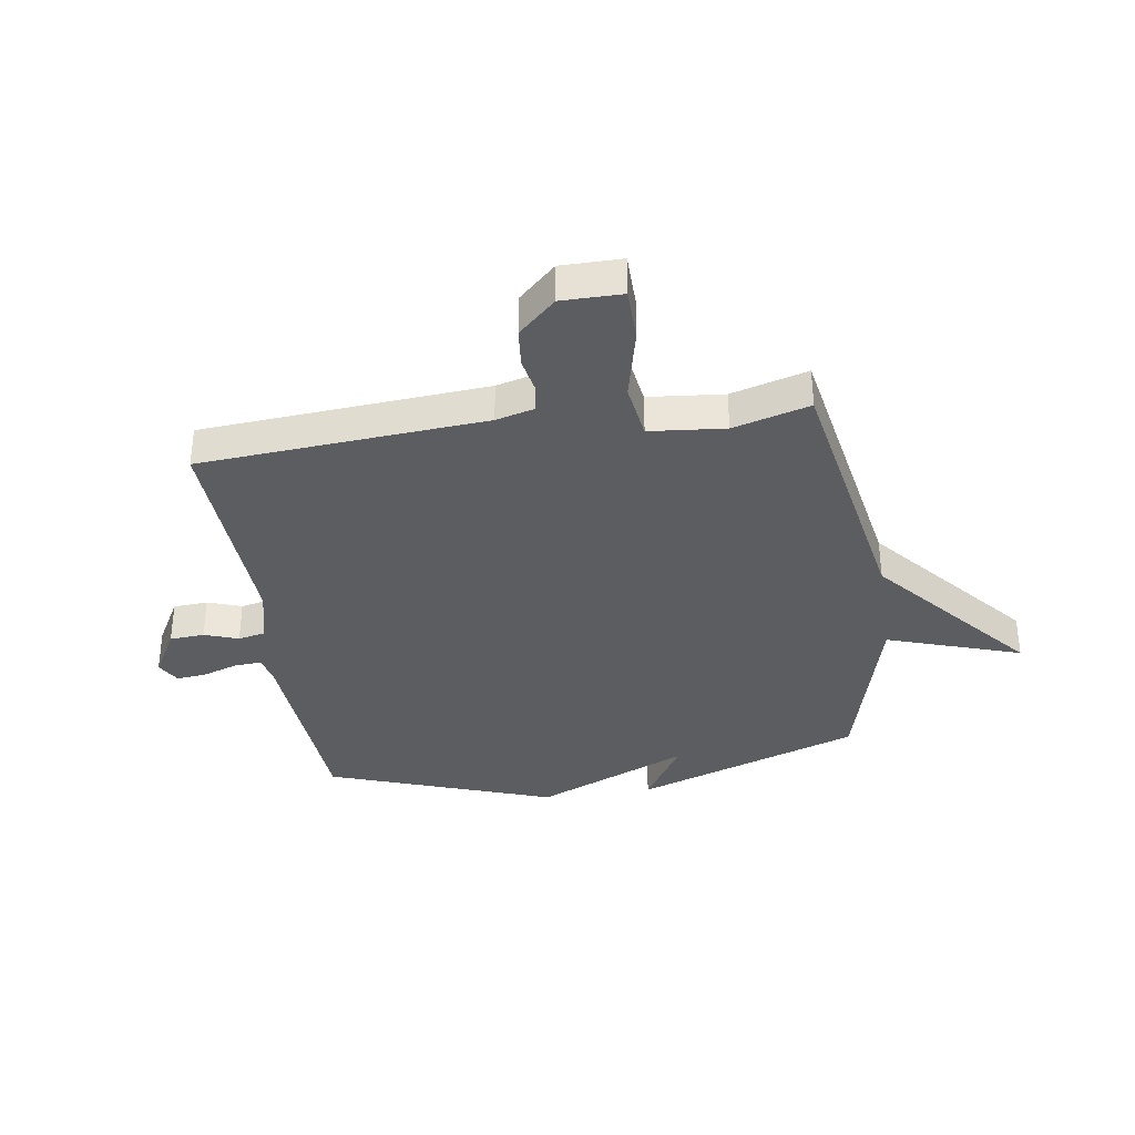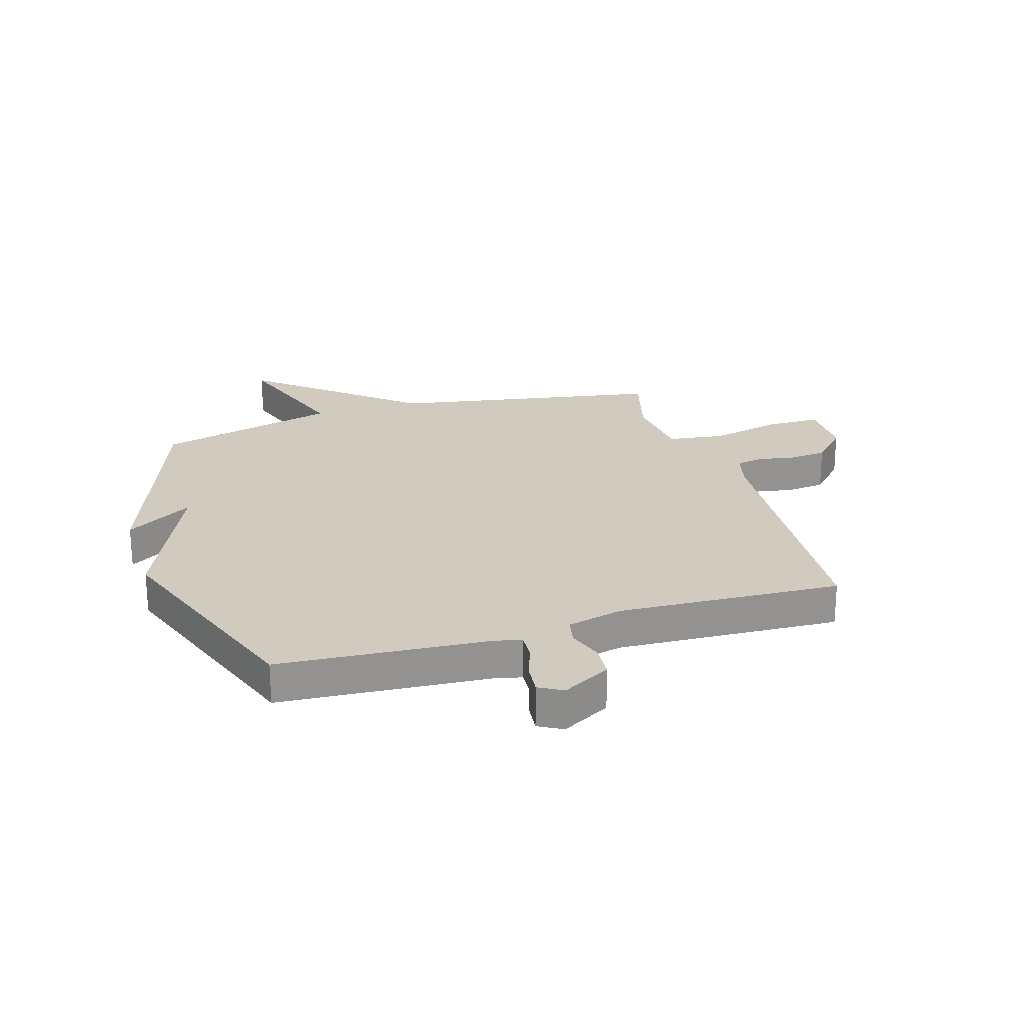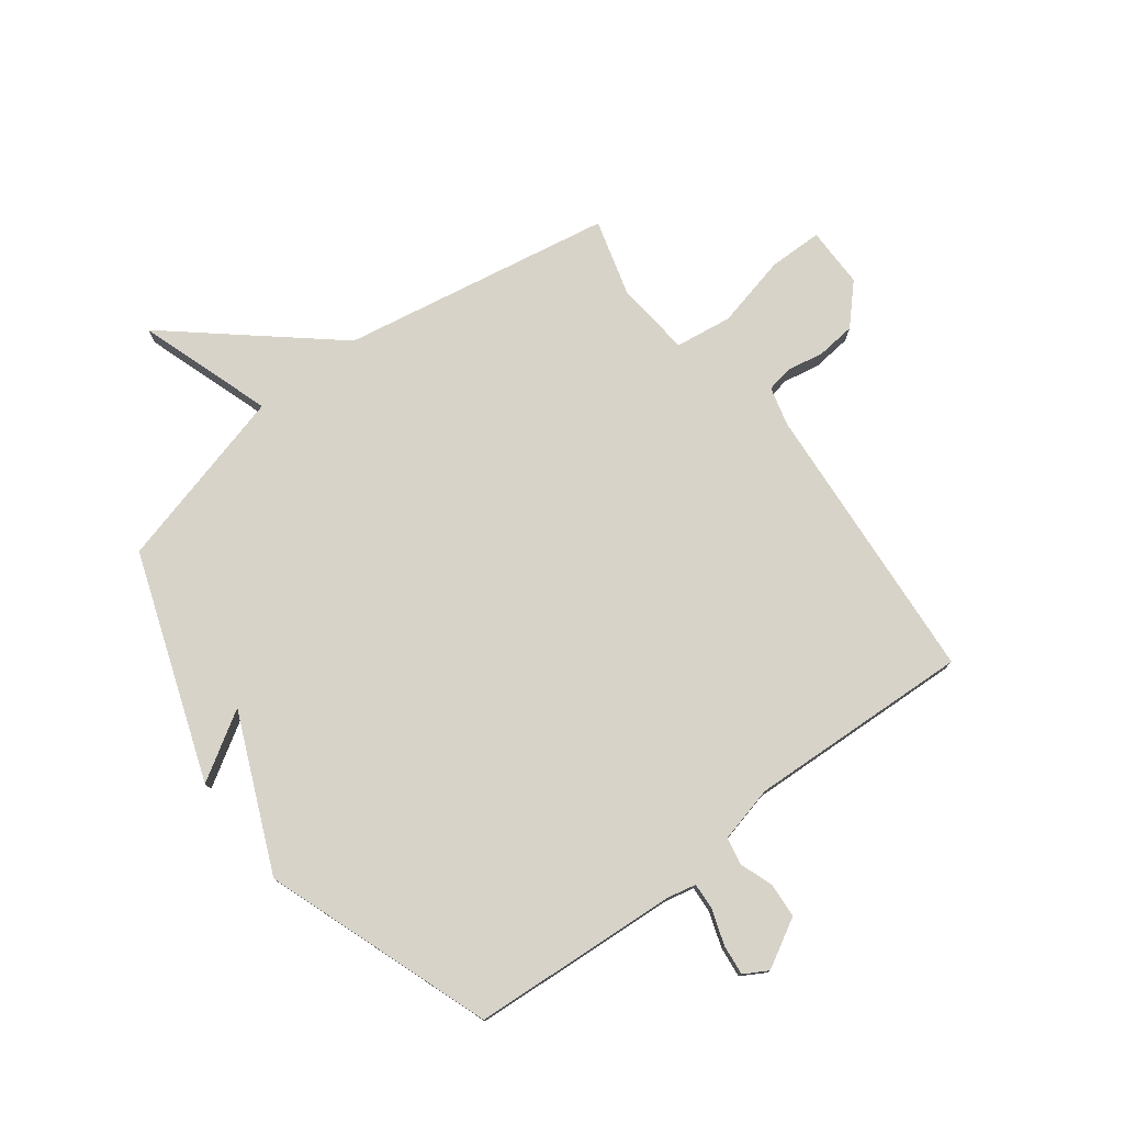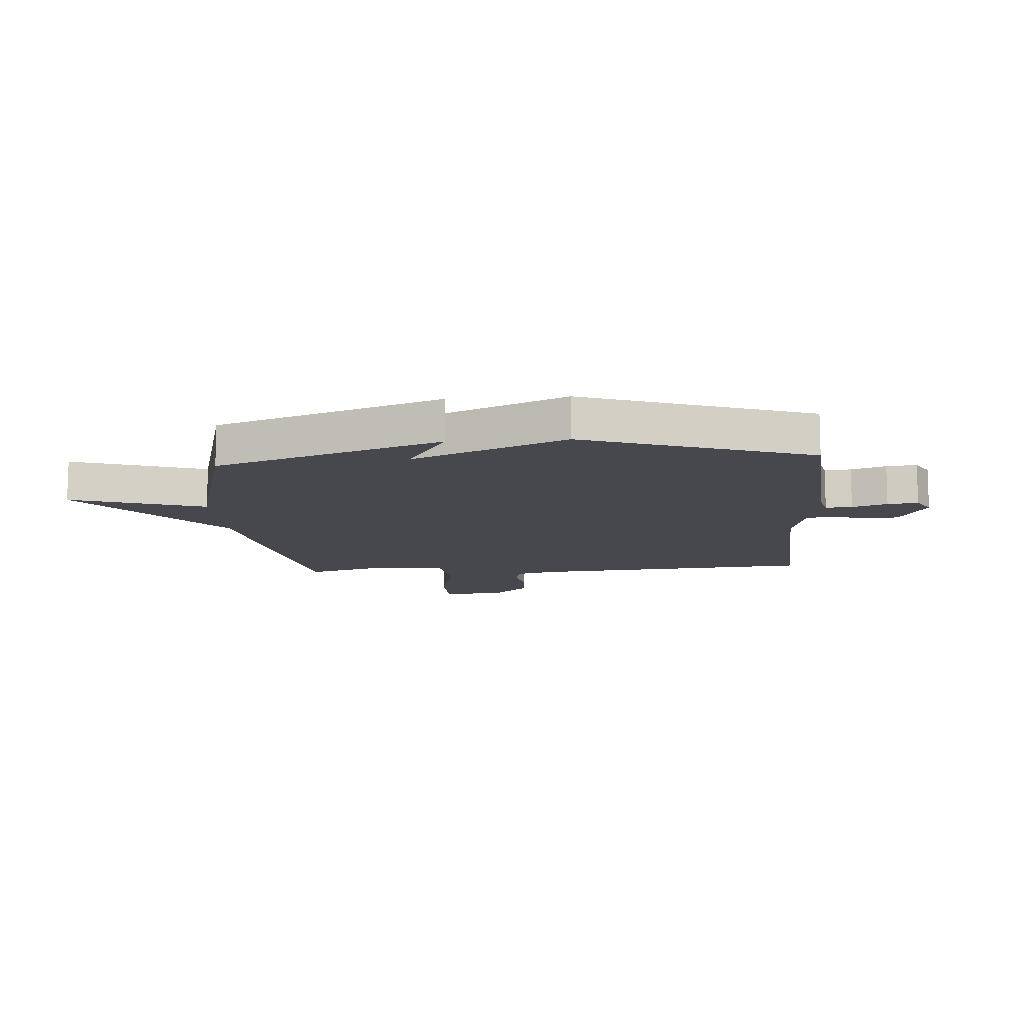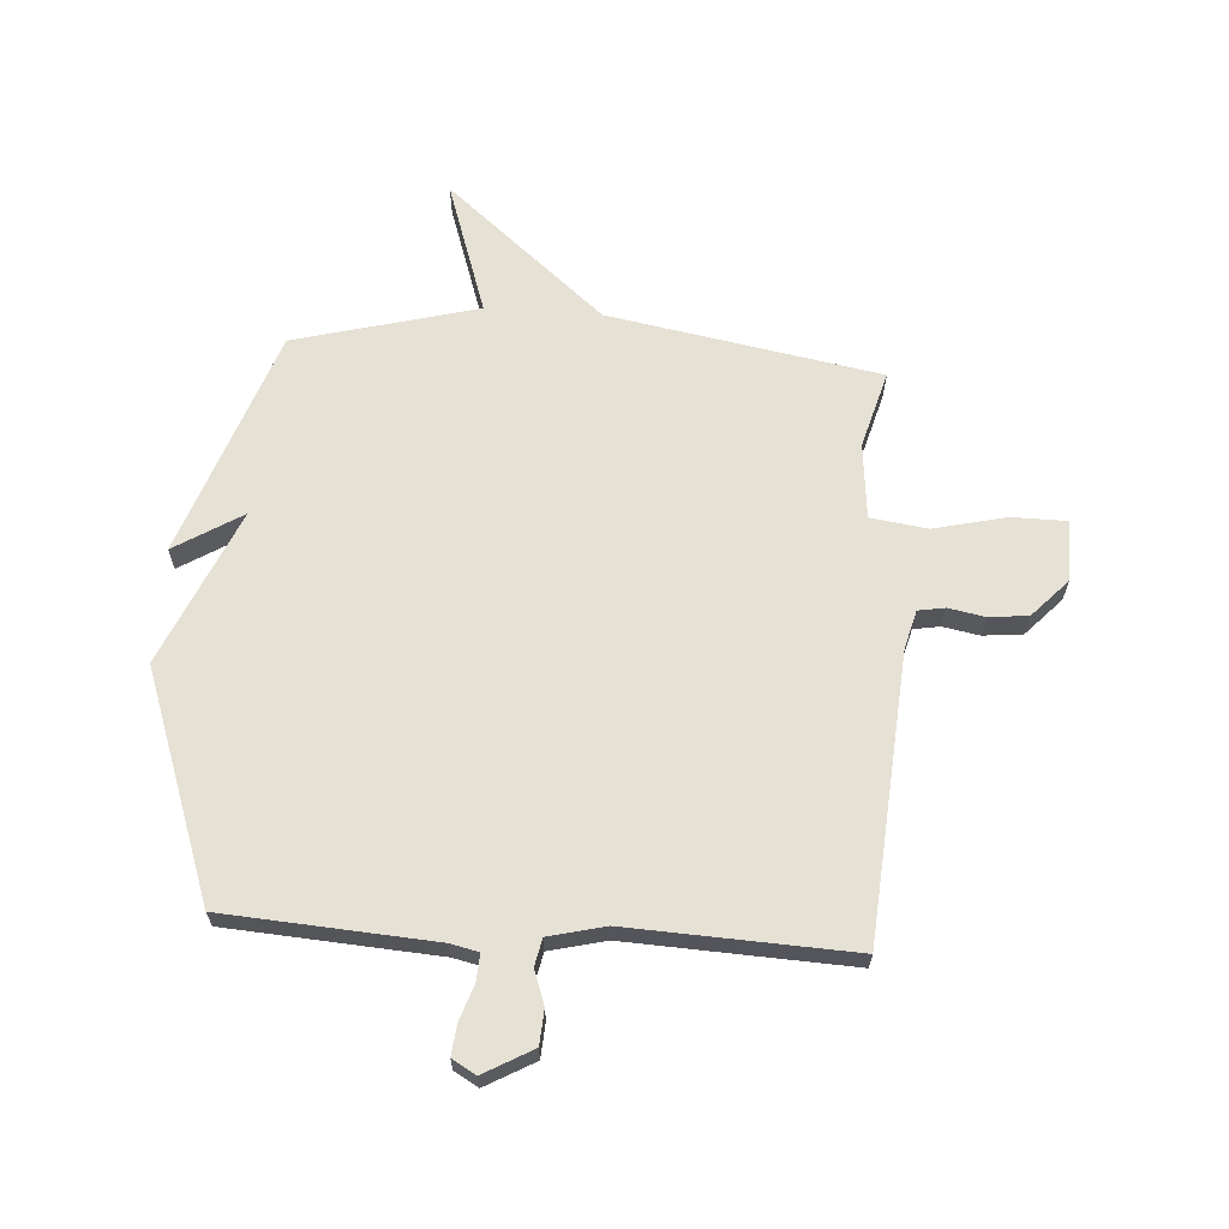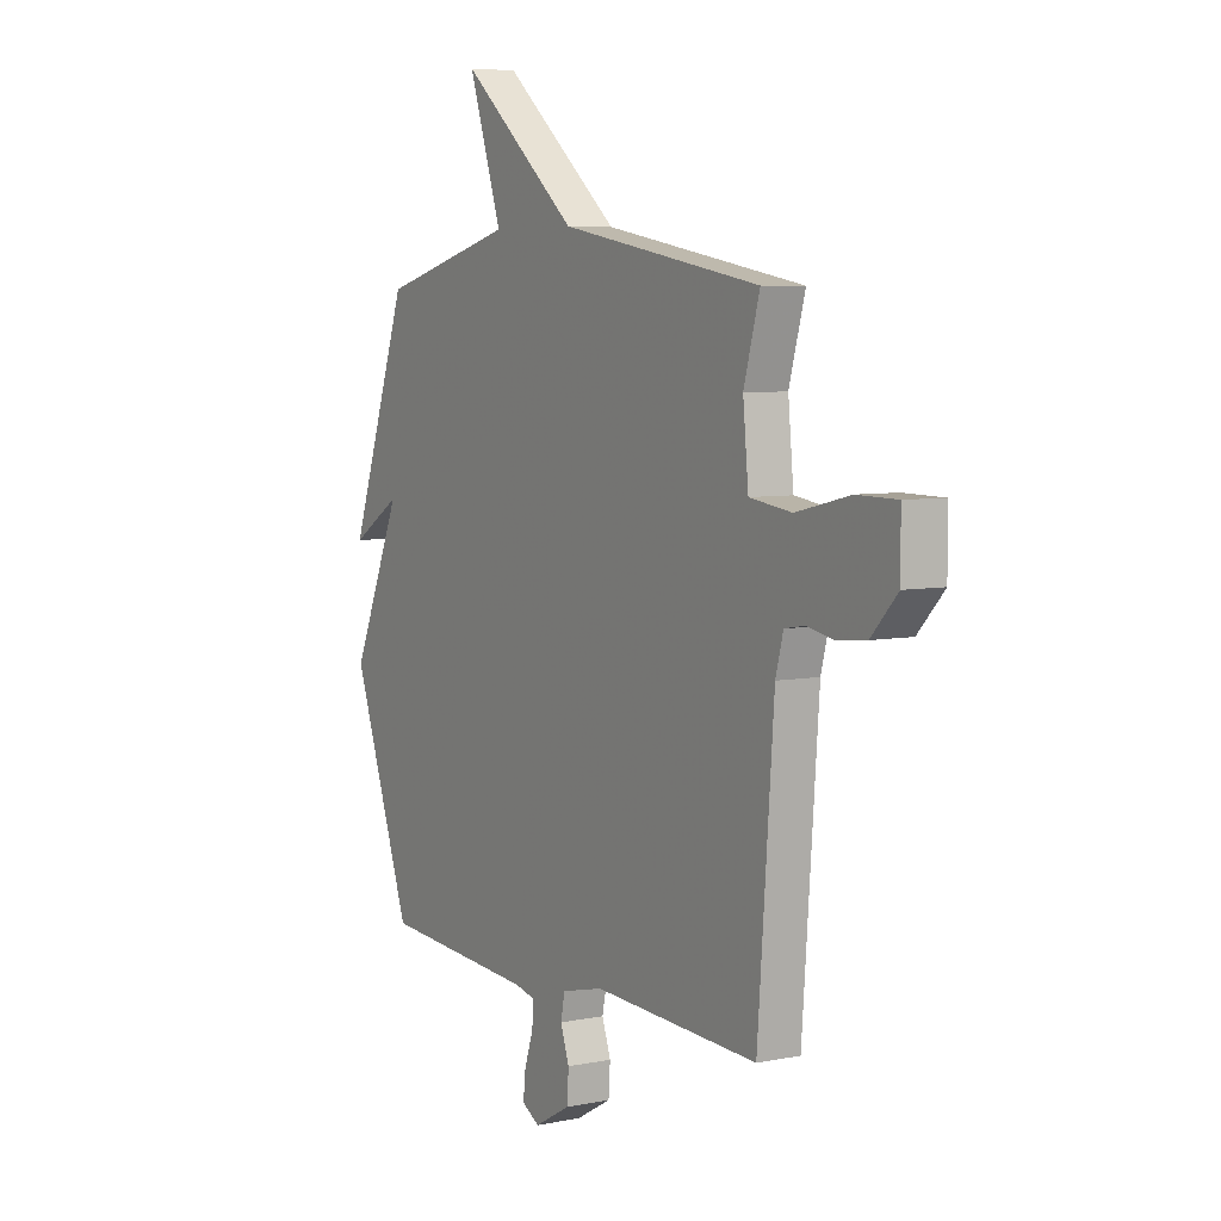
<metadata>
{"format":"obj","ext":"obj","renderer":"f3d","projection":"perspective","resolution":1024,"background":"white","views":[{"elev":-35.4,"azim":-81.4,"up":"+Y"},{"elev":23.6,"azim":162.9,"up":"+Y"},{"elev":77.1,"azim":142.9,"up":"+Y"},{"elev":-11.8,"azim":94.4,"up":"+Y"},{"elev":64.7,"azim":-176.2,"up":"+Y"},{"elev":6.0,"azim":-121.2,"up":"+Z"}]}
</metadata>
<code>
v -0.5 0.07 0.5
v -0.022 0.07 0.585
v 0.257 0.07 0.821
v 0.178 0.07 0.585
v 0.5 0.07 0.5
v 0.642 0.07 0.1
v 0.523 0.07 0.173
v 0.642 0.07 -0.1
v 0.5 0.07 -0.5
v 0.132 0.07 -0.525
v 0.083 0.07 -0.536
v 0.086 0.07 -0.583
v 0.107 0.07 -0.645
v 0.113 0.07 -0.699
v 0.071 0.07 -0.723
v -0.015 0.07 -0.675
v -0.019 0.07 -0.614
v 0.002 0.07 -0.554
v -0.008 0.07 -0.506
v -0.107 0.07 -0.482
v -0.5 0.07 -0.5
v -0.538 0.07 0.003
v -0.556 0.07 0.071
v -0.603 0.07 0.079
v -0.667 0.07 0.067
v -0.736 0.07 0.074
v -0.798 0.07 0.14
v -0.798 0.07 0.247
v -0.703 0.07 0.248
v -0.575 0.07 0.218
v -0.475 0.07 0.232
v -0.462 0.07 0.365
v -0.5 0 0.5
v -0.022 0 0.585
v 0.257 0 0.821
v 0.178 0 0.585
v 0.5 0 0.5
v 0.642 0 0.1
v 0.523 0 0.173
v 0.642 0 -0.1
v 0.5 0 -0.5
v 0.132 0 -0.525
v 0.083 0 -0.536
v 0.086 0 -0.583
v 0.107 0 -0.645
v 0.113 0 -0.699
v 0.071 0 -0.723
v -0.015 0 -0.675
v -0.019 0 -0.614
v 0.002 0 -0.554
v -0.008 0 -0.506
v -0.107 0 -0.482
v -0.5 0 -0.5
v -0.538 0 0.003
v -0.556 0 0.071
v -0.603 0 0.079
v -0.667 0 0.067
v -0.736 0 0.074
v -0.798 0 0.14
v -0.798 0 0.247
v -0.703 0 0.248
v -0.575 0 0.218
v -0.475 0 0.232
v -0.462 0 0.365
f 28 29 30
f 27 28 30
f 26 27 30
f 25 26 30
f 24 25 30
f 23 24 30 31
f 22 23 31
f 20 21 22 31
f 19 20 31 32
f 16 17 18
f 15 16 18
f 14 15 18
f 13 14 18
f 12 13 18
f 11 12 18 19
f 32 1 2
f 19 32 2
f 11 19 2
f 10 11 2
f 9 10 2
f 8 9 2
f 7 8 2
f 6 7 2
f 5 6 2
f 4 5 2
f 2 3 4
f 62 61 60
f 62 60 59
f 62 59 58
f 62 58 57
f 62 57 56
f 63 62 56 55
f 63 55 54
f 63 54 53 52
f 64 63 52 51
f 50 49 48
f 50 48 47
f 50 47 46
f 50 46 45
f 50 45 44
f 51 50 44 43
f 34 33 64
f 34 64 51
f 34 51 43
f 34 43 42
f 34 42 41
f 34 41 40
f 34 40 39
f 34 39 38
f 34 38 37
f 34 37 36
f 36 35 34
f 1 33 34 2
f 2 34 35 3
f 3 35 36 4
f 4 36 37 5
f 5 37 38 6
f 6 38 39 7
f 7 39 40 8
f 8 40 41 9
f 9 41 42 10
f 10 42 43 11
f 11 43 44 12
f 12 44 45 13
f 13 45 46 14
f 14 46 47 15
f 15 47 48 16
f 16 48 49 17
f 17 49 50 18
f 18 50 51 19
f 19 51 52 20
f 20 52 53 21
f 21 53 54 22
f 22 54 55 23
f 23 55 56 24
f 24 56 57 25
f 25 57 58 26
f 26 58 59 27
f 27 59 60 28
f 28 60 61 29
f 29 61 62 30
f 30 62 63 31
f 31 63 64 32
f 32 64 33 1

</code>
